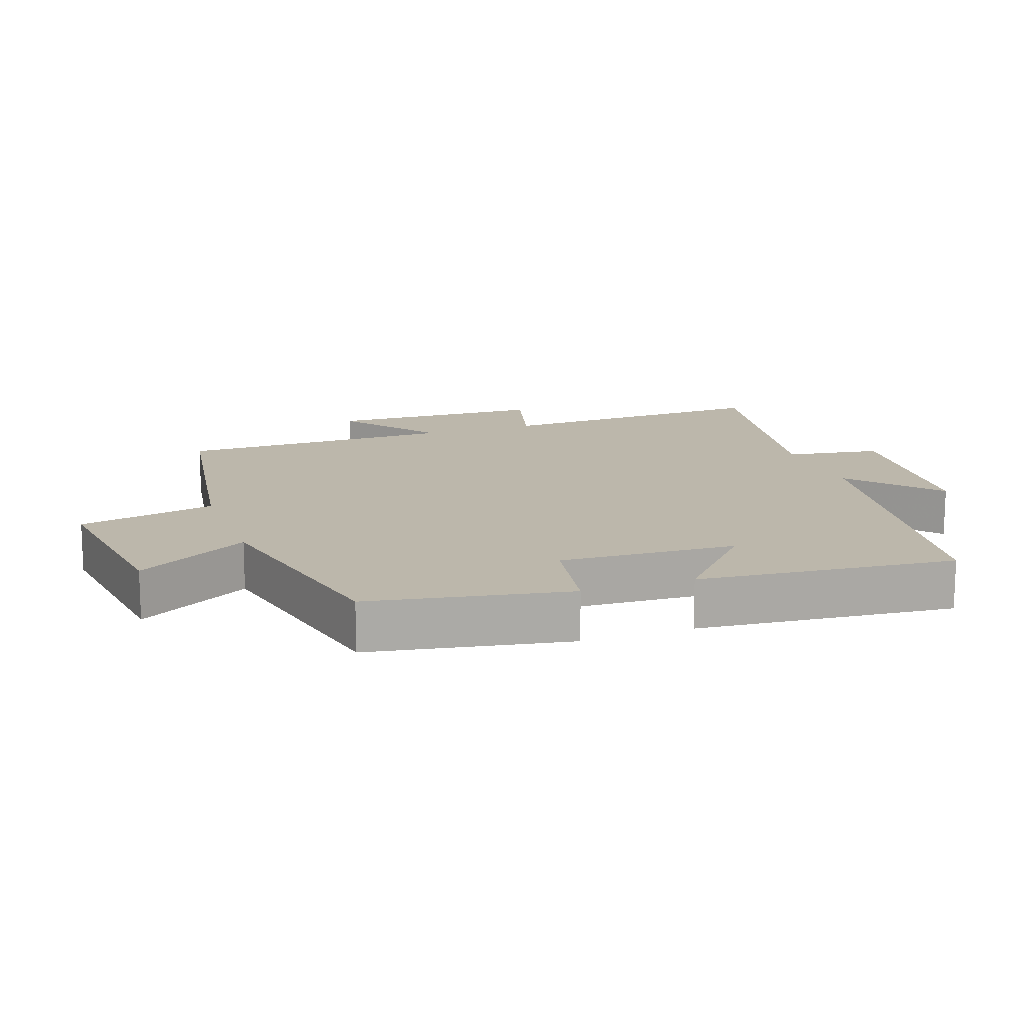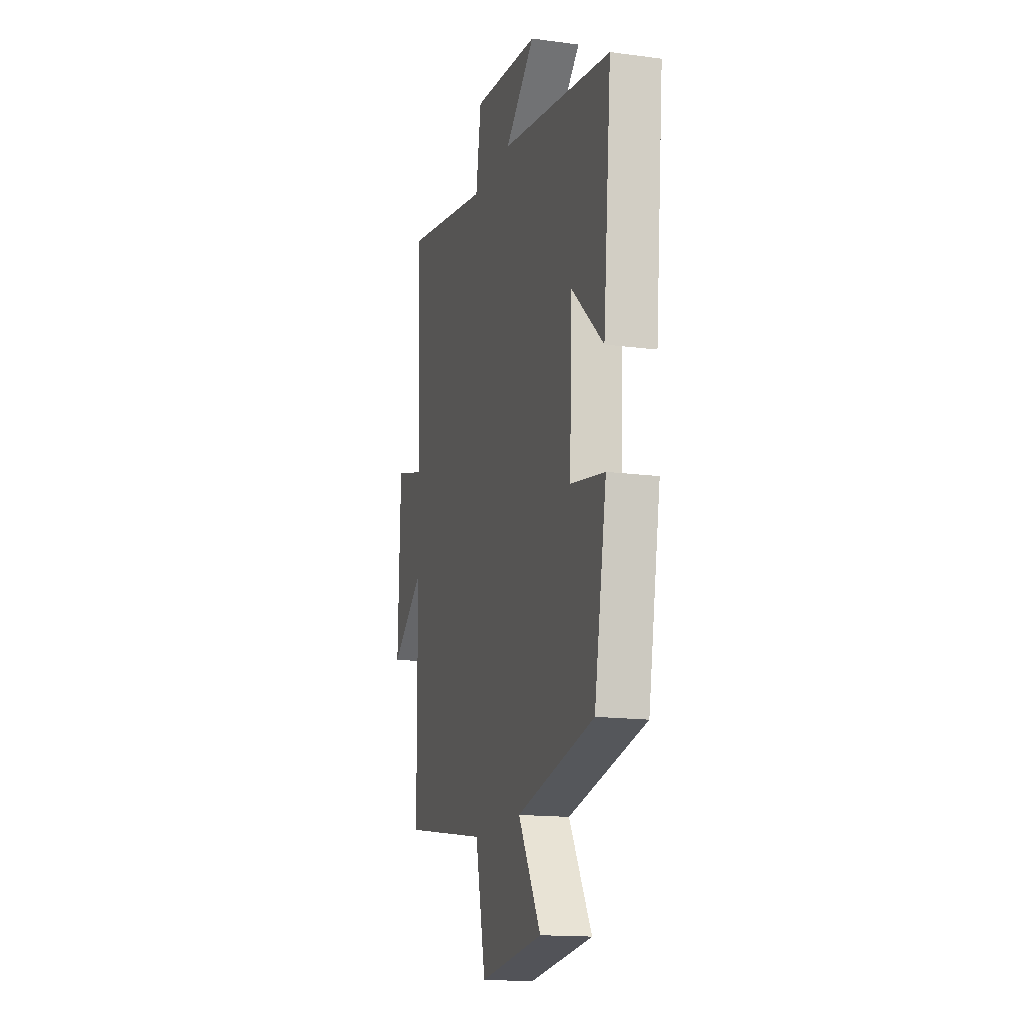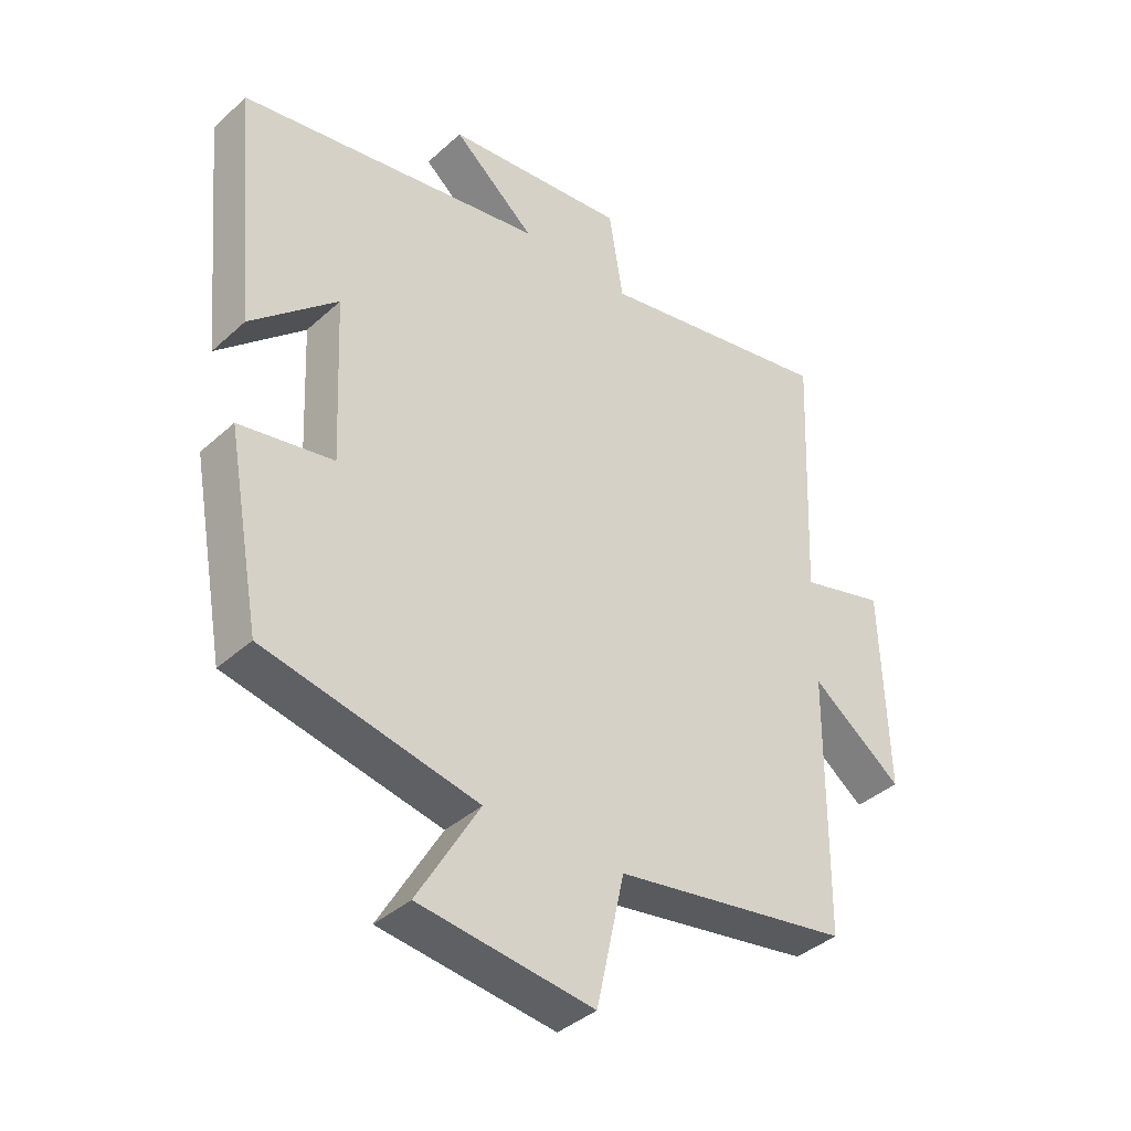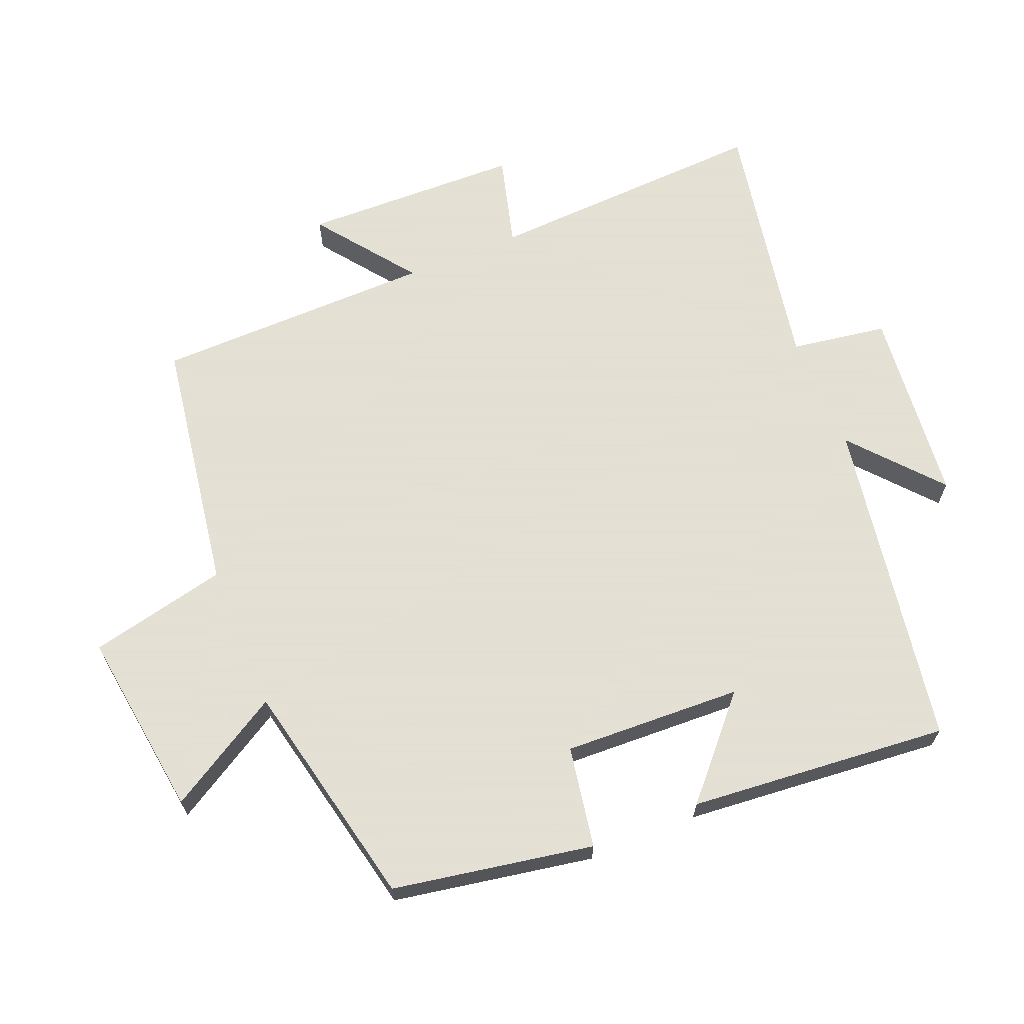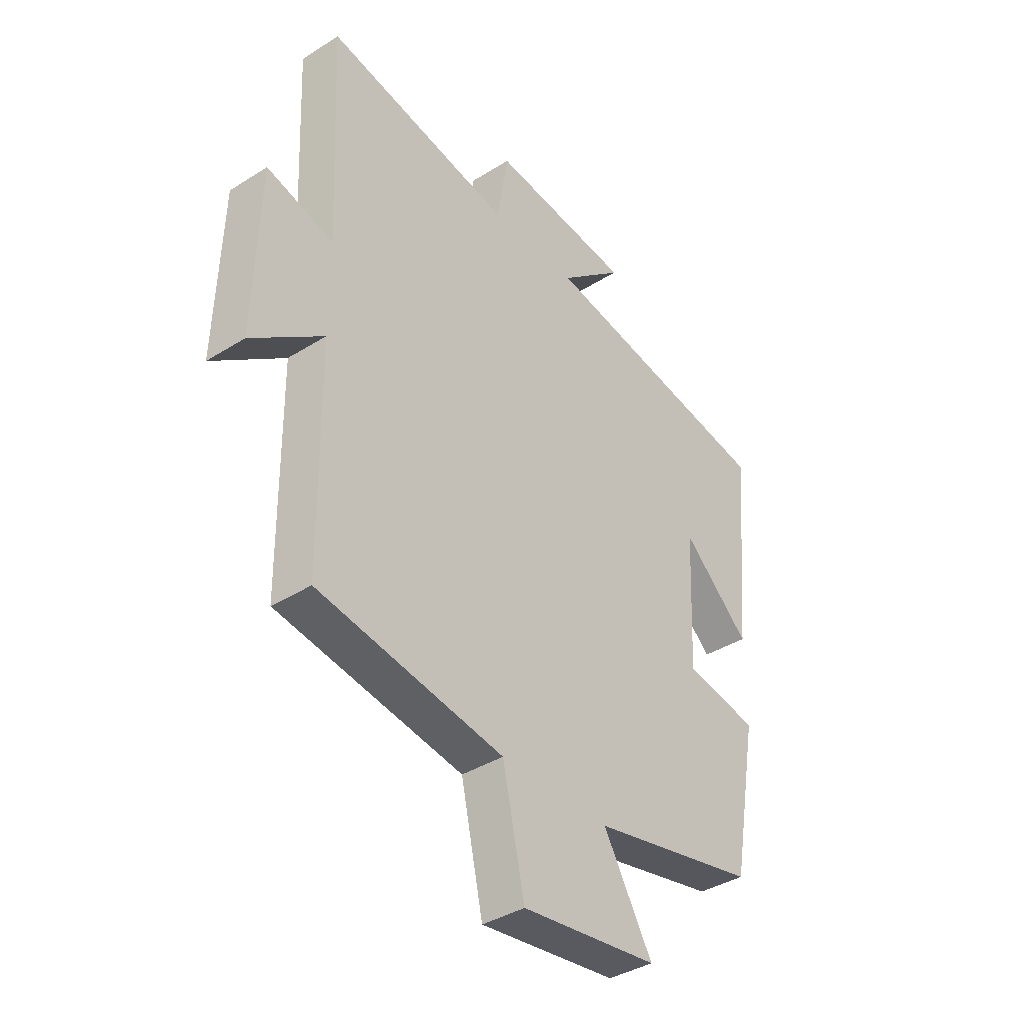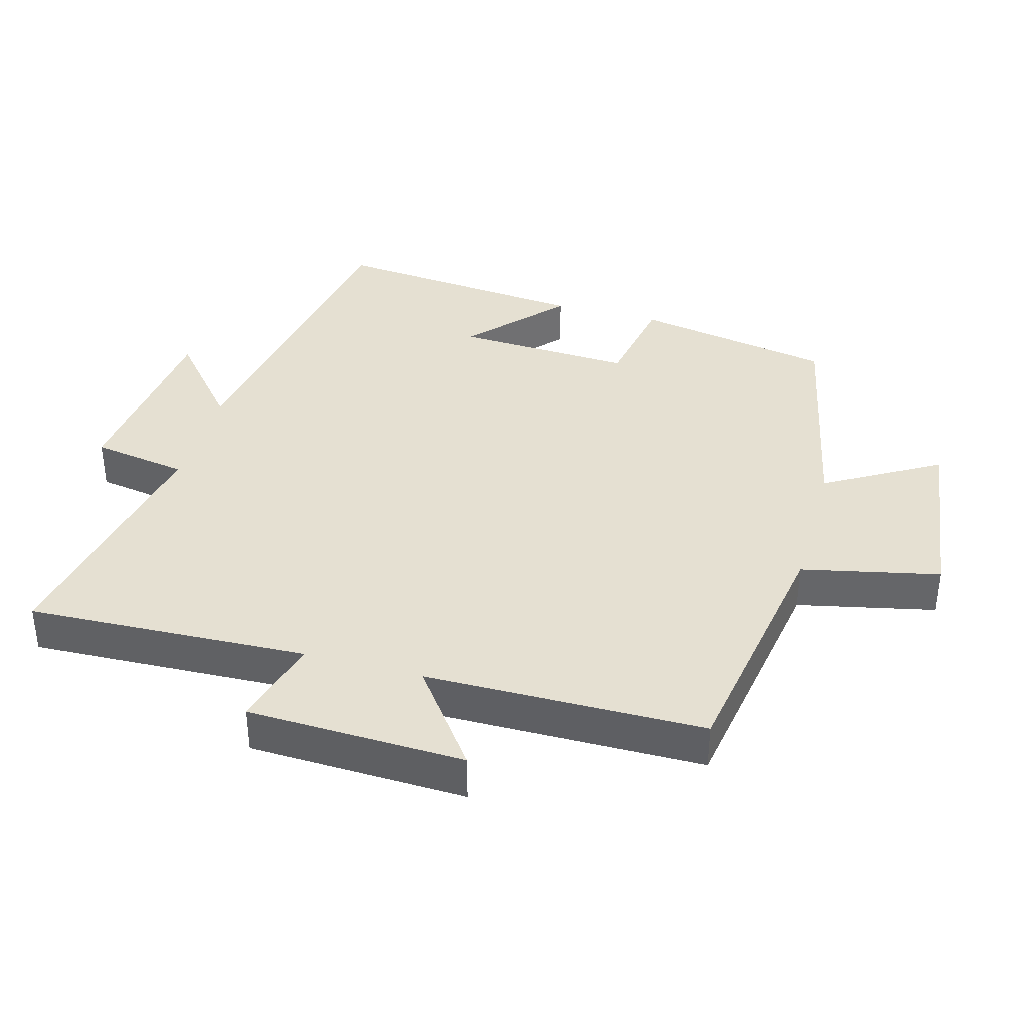
<metadata>
{"format":"obj","ext":"obj","renderer":"f3d","projection":"perspective","resolution":1024,"background":"white","views":[{"elev":14.5,"azim":-109.6,"up":"+Y"},{"elev":-15.6,"azim":-105.6,"up":"+Z"},{"elev":-38.8,"azim":-41.6,"up":"+Z"},{"elev":66.2,"azim":-112.5,"up":"+Y"},{"elev":-38.5,"azim":128.5,"up":"+Z"},{"elev":37.7,"azim":105.6,"up":"+Y"}]}
</metadata>
<code>
v 0.496 0.07 -0.439
v 0.118 0.07 -0.5
v 0.073 0.07 -0.705
v -0.205 0.07 -0.669
v -0.106 0.07 -0.5
v -0.446 0.07 -0.428
v -0.5 0.07 -0.132
v -0.35 0.07 -0.105
v -0.362 0.07 0.159
v -0.5 0.07 0.034
v -0.536 0.07 0.418
v -0.047 0.07 0.5
v -0.178 0.07 0.612
v 0.112 0.07 0.642
v 0.135 0.07 0.5
v 0.518 0.07 0.572
v 0.5 0.07 0.154
v 0.636 0.07 0.191
v 0.646 0.07 -0.133
v 0.5 0.07 -0.024
v 0.496 0 -0.439
v 0.118 0 -0.5
v 0.073 0 -0.705
v -0.205 0 -0.669
v -0.106 0 -0.5
v -0.446 0 -0.428
v -0.5 0 -0.132
v -0.35 0 -0.105
v -0.362 0 0.159
v -0.5 0 0.034
v -0.536 0 0.418
v -0.047 0 0.5
v -0.178 0 0.612
v 0.112 0 0.642
v 0.135 0 0.5
v 0.518 0 0.572
v 0.5 0 0.154
v 0.636 0 0.191
v 0.646 0 -0.133
v 0.5 0 -0.024
f 17 18 19 20
f 17 20 1 2
f 15 16 17 2
f 12 13 14 15
f 9 10 11 12
f 8 9 12 15
f 5 6 7 8
f 5 8 15 2
f 2 3 4 5
f 40 39 38 37
f 22 21 40 37
f 22 37 36 35
f 35 34 33 32
f 32 31 30 29
f 35 32 29 28
f 28 27 26 25
f 22 35 28 25
f 25 24 23 22
f 1 21 22 2
f 2 22 23 3
f 3 23 24 4
f 4 24 25 5
f 5 25 26 6
f 6 26 27 7
f 7 27 28 8
f 8 28 29 9
f 9 29 30 10
f 10 30 31 11
f 11 31 32 12
f 12 32 33 13
f 13 33 34 14
f 14 34 35 15
f 15 35 36 16
f 16 36 37 17
f 17 37 38 18
f 18 38 39 19
f 19 39 40 20
f 20 40 21 1

</code>
